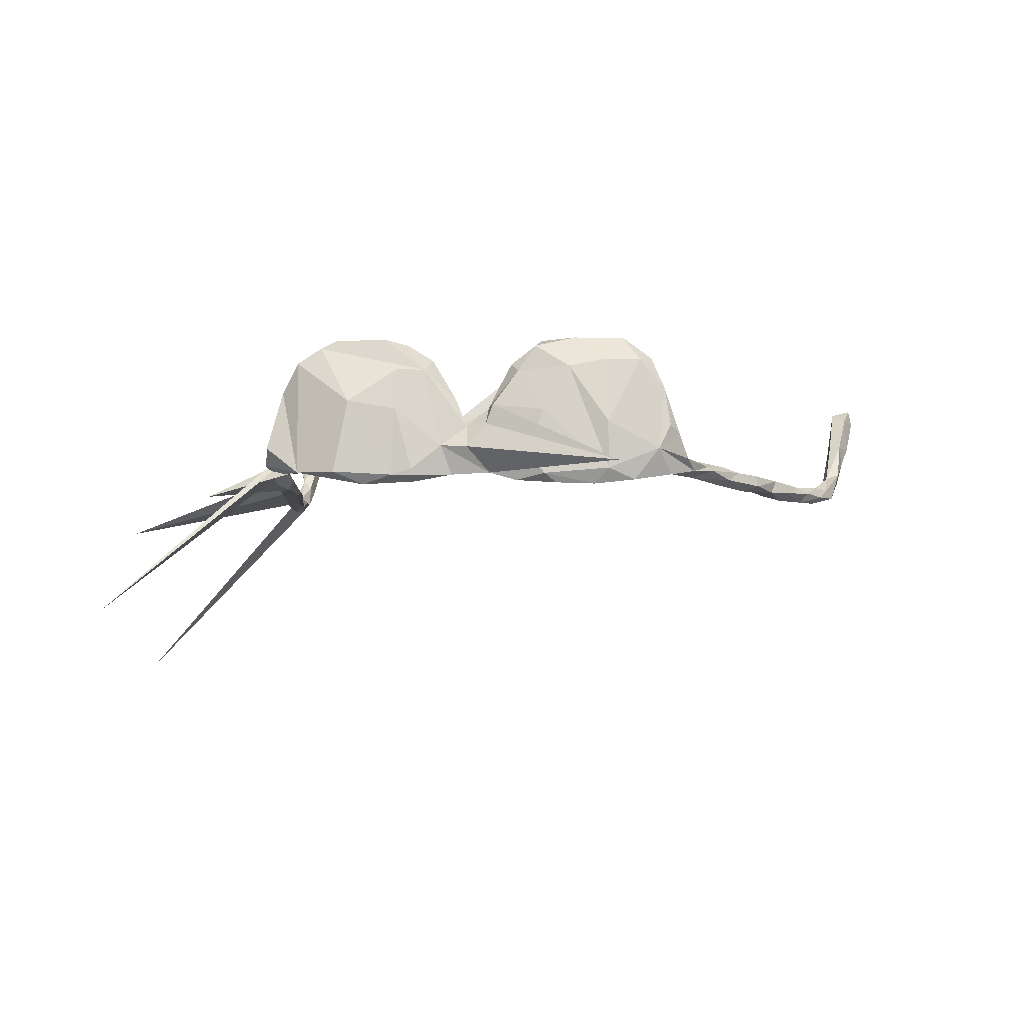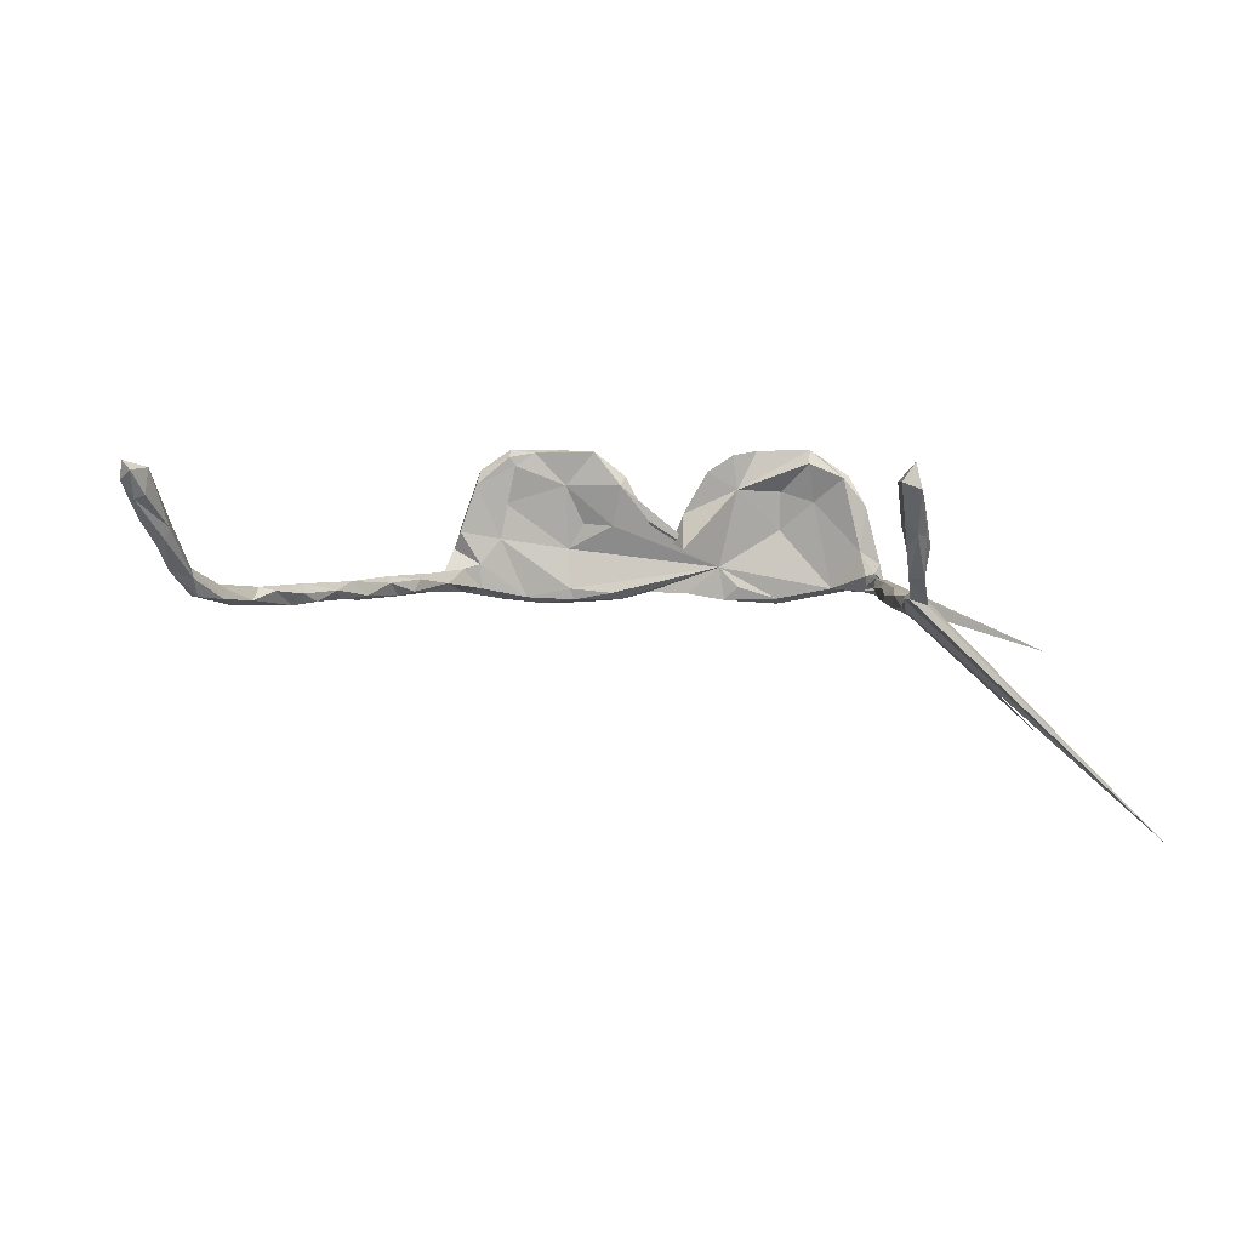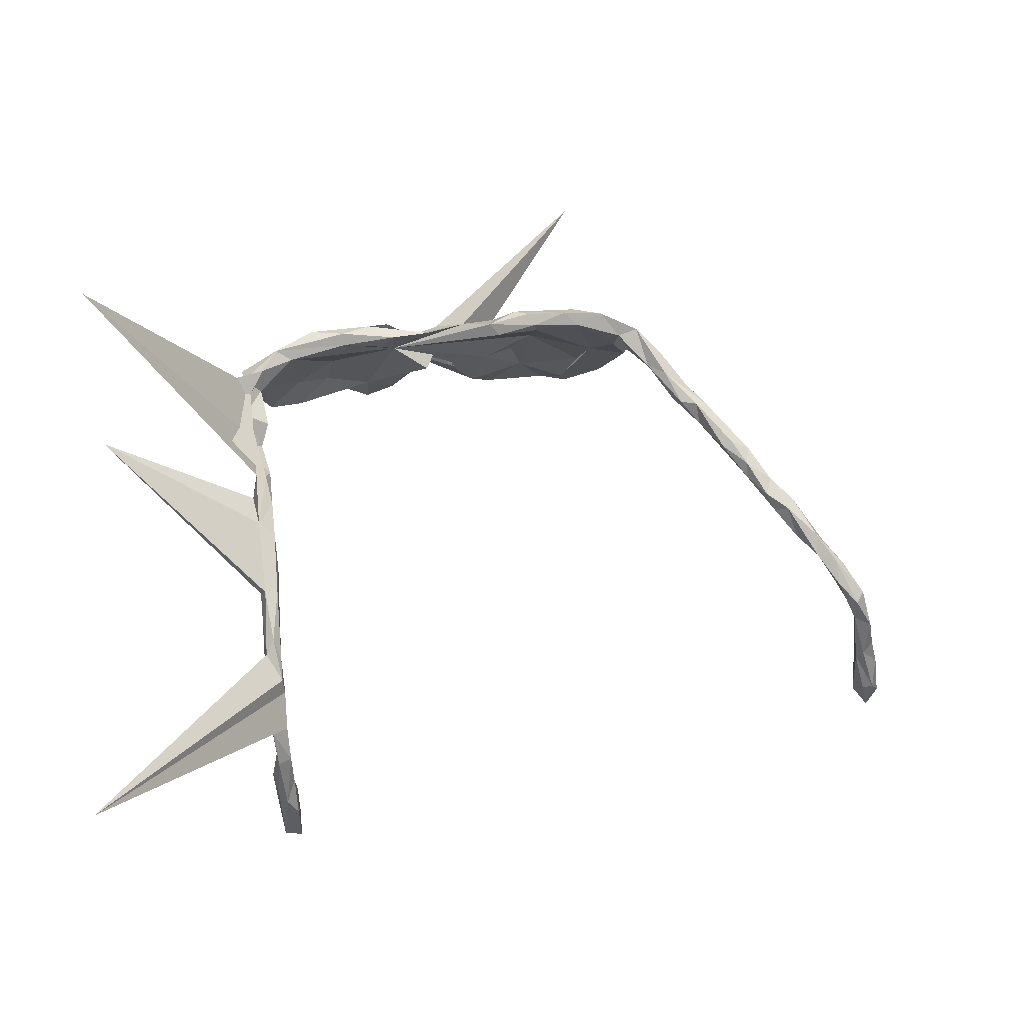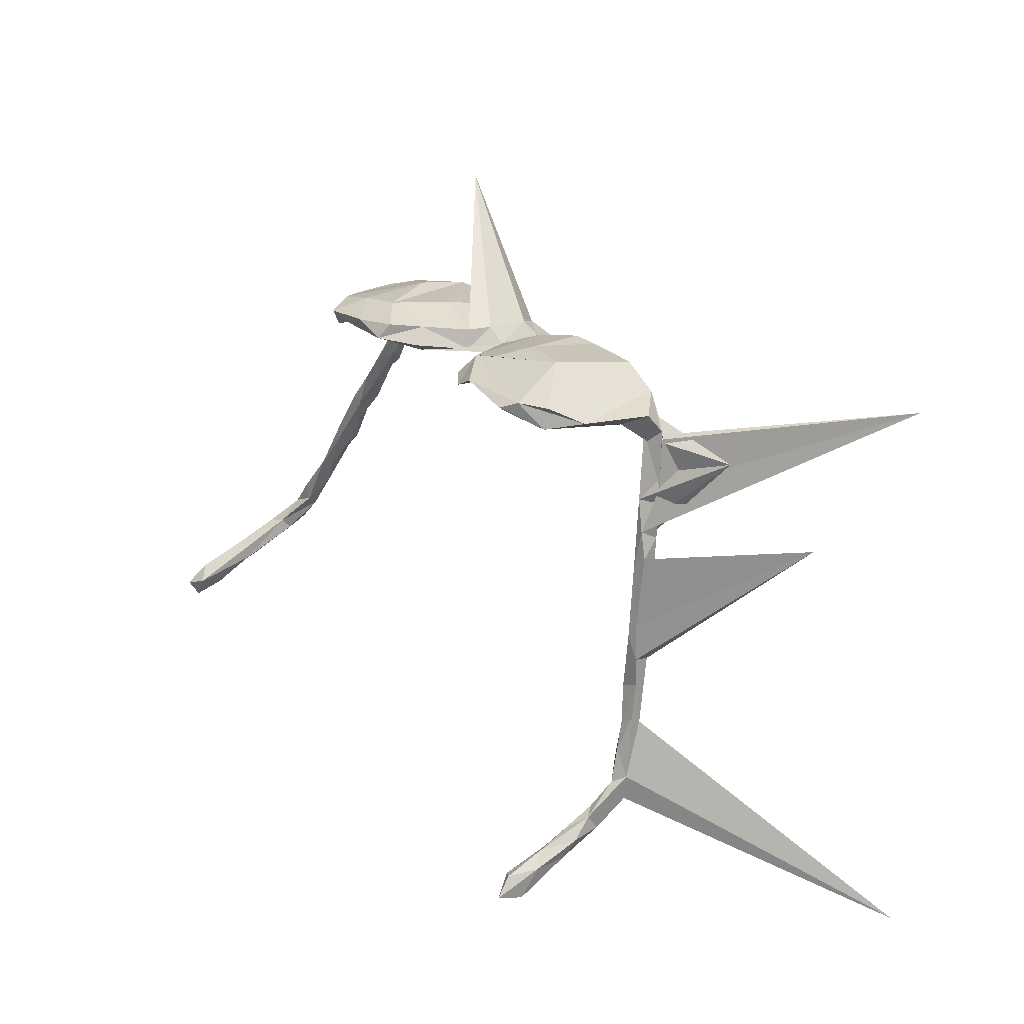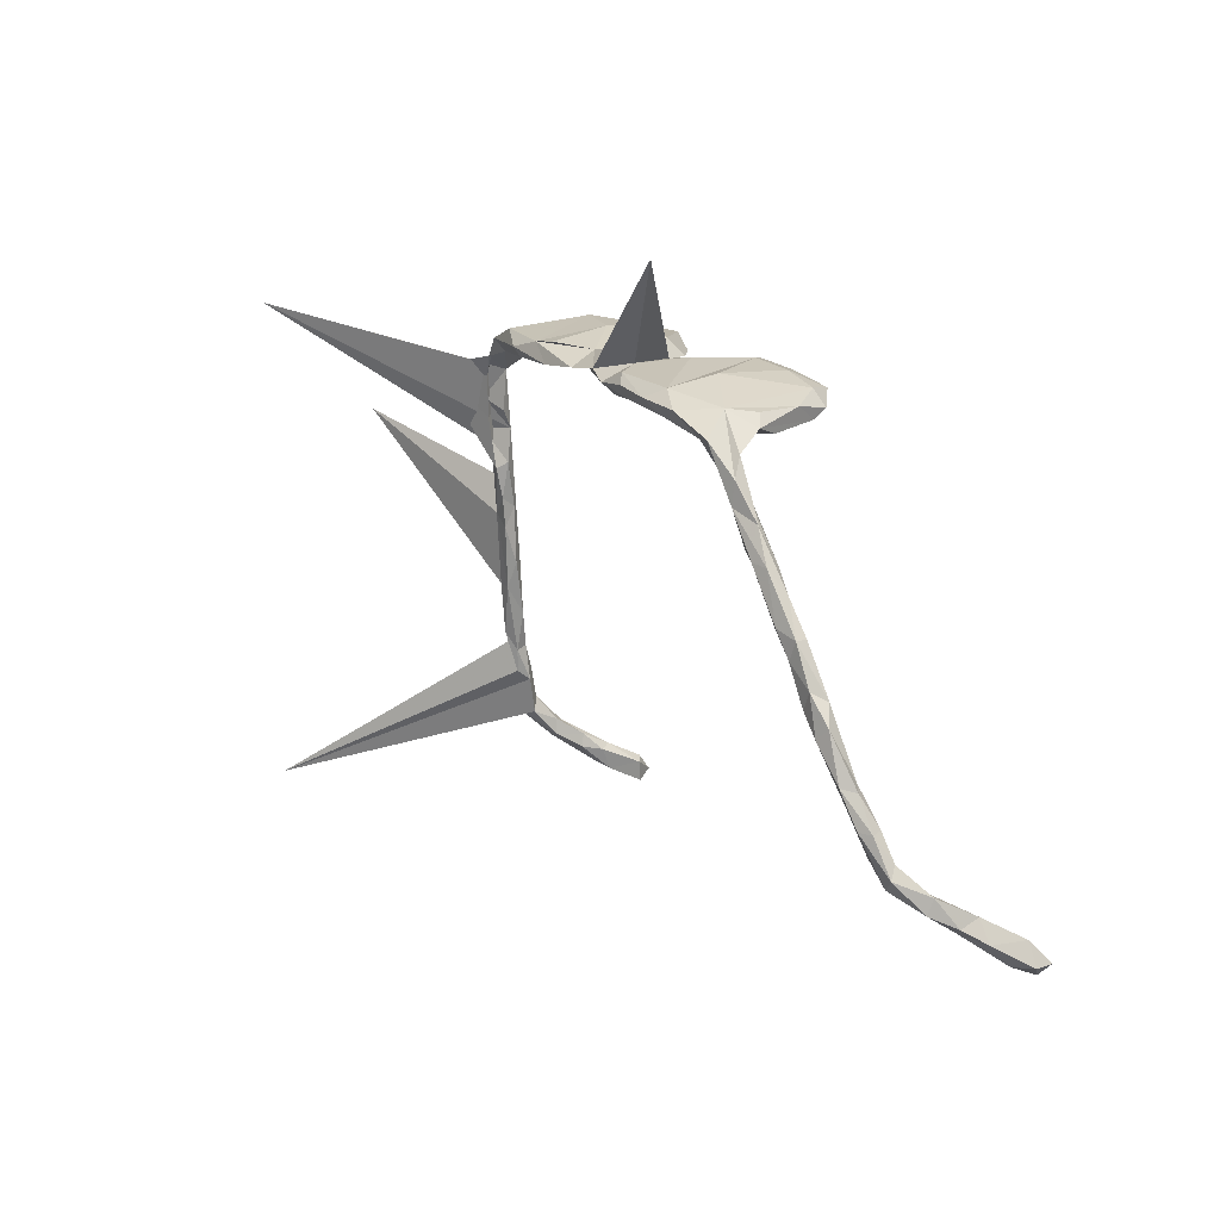
<metadata>
{"format":"obj","ext":"obj","renderer":"f3d","projection":"perspective","resolution":1024,"background":"white","views":[{"elev":-8.2,"azim":172.5,"up":"+Z"},{"elev":5.2,"azim":-6.2,"up":"+Z"},{"elev":-14.6,"azim":168.1,"up":"+Y"},{"elev":12.8,"azim":55.6,"up":"+Y"},{"elev":28.1,"azim":-118.5,"up":"+Y"}]}
</metadata>
<code>
v 0.3457 -0.5324 -0.05122
v 0.3546 -0.4353 -0.05315
v 0.3524 -0.4426 -0.07014
v 0.6335 -0.1261 -0.1679
v 0.3631 -0.3367 -0.0537
v 0.6241 -0.7471 -0.3636
v 0.3367 -0.5706 -0.05409
v 0.3582 -0.3391 -0.07885
v 0.3134 -0.6555 0.04797
v 0.3637 -0.2819 -0.05256
v 0.3261 -0.6259 0.03175
v 0.3808 -0.1731 -0.05424
v 0.3353 -0.4867 -0.04031
v 0.3084 -0.6661 0.09181
v 0.3236 -0.5937 0.006433
v 0.3209 -0.6155 -0.01266
v 0.2852 -0.7089 0.1505
v 0.3595 -0.3797 -0.05801
v 0.2984 -0.669 0.05074
v 0.3784 -0.143 -0.07828
v 0.334 -0.4462 -0.04937
v 0.397 -0.06066 -0.06839
v 0.6793 0.06985 -0.3261
v 0.3289 -0.5415 -0.03482
v 0.3016 -0.6042 -0.0134
v 0.3127 -0.5596 -0.04565
v 0.3181 -0.5008 -0.05058
v 0.3429 -0.4192 -0.08075
v 0.3722 -0.2212 -0.07694
v 0.3277 -0.4481 -0.06721
v 0.386 -0.06455 -0.08104
v 0.4049 0.05364 -0.03917
v 0.3101 -0.5823 -0.007527
v 0.3931 0.00244 -0.07762
v 0.4053 0.02735 -0.06481
v 0.3249 -0.4842 -0.06919
v 0.3684 -0.08124 -0.0518
v 0.3765 -0.1313 -0.05103
v 0.3381 -0.3373 -0.07725
v 0.2845 -0.6775 0.1319
v 0.2936 -0.7137 0.1128
v 0.363 -0.1412 -0.08044
v 0.3868 0.0115 -0.05127
v 0.2943 -0.6439 0.07853
v 0.3455 -0.2369 -0.07572
v 0.298 -0.6163 0.03504
v 0.349 -0.3023 -0.04942
v 0.3303 -0.3855 -0.05486
v 0.336 -0.2965 -0.06218
v 0.2652 -0.7136 0.1235
v 0.2904 -0.6352 0.02858
v 0.3785 0.04782 0.05879
v 0.2811 -0.6445 0.06127
v 0.3592 -0.191 -0.05054
v 0.3506 -0.1883 -0.07657
v 0.3506 -0.2059 -0.05695
v 0.3545 -0.1304 -0.06421
v 0.5048 -0.01253 -0.1155
v 0.3732 0.01622 -0.05523
v 0.277 -0.6821 0.07282
v 0.3679 0.03783 -0.01607
v 0.2676 -0.6791 0.1224
v 0.3608 -0.04505 -0.06695
v 0.3739 0.04304 -0.08353
v 0.353 0.07986 -0.08427
v 0.3541 0.07187 0.1077
v 0.3145 0.0774 0.1342
v 0.3394 0.03832 0.105
v 0.2848 0.05676 0.1287
v 0.2967 0.07445 0.06373
v 0.3254 0.06723 -0.0793
v 0.2934 0.1171 -0.08727
v 0.1443 0.1127 -0.04549
v 0.1393 0.123 0.09221
v 0.2417 0.111 -0.1072
v 0.2442 0.1024 0.01648
v 0.244 0.09169 0.0807
v 0.2884 0.06825 0.1503
v 0.2703 0.1236 0.03458
v 0.2385 0.09379 -0.09743
v 0.2052 0.09778 0.1487
v 0.1872 0.1267 0.09109
v 0.1959 0.1326 -0.09285
v 0.1533 0.1131 -0.1007
v 0.1907 0.137 0.02048
v 0.1742 0.1025 -0.07786
v 0.1709 0.08995 0.08449
v 0.1627 0.142 -0.08326
v 0.1628 0.08454 0.1417
v 0.1123 0.14 -0.04171
v 0.1218 0.09583 0.114
v 0.08041 0.09029 -0.01427
v 0.06582 0.124 -0.005547
v 0.06998 0.1577 -0.04557
v 0.08424 0.1147 0.04387
v 0.09235 0.1291 -0.09014
v 0.02995 0.1506 -0.08876
v 0.0359 0.1477 -0.003761
v 0.02639 0.1134 0.03213
v 0.02371 0.1445 0.02995
v -0.02139 0.1117 0.09183
v -0.01964 0.1487 0.08992
v -0.1513 0.3727 -0.09994
v -0.02987 0.1739 -0.05518
v -0.01179 0.121 0.1062
v -0.03187 0.1319 0.02325
v -0.01569 0.1494 -0.1004
v -0.04926 0.1526 0.1334
v -0.09481 0.1533 -0.1006
v -0.03359 0.135 -0.08872
v -0.07883 0.1535 0.02644
v -0.08135 0.171 -0.1065
v -0.1092 0.147 0.09059
v -0.05905 0.1792 0.01777
v -0.1022 0.1511 -0.08203
v -0.1034 0.1643 -0.01605
v -0.06026 0.1788 -0.0918
v -0.1163 0.1545 0.1493
v -0.168 0.1943 -0.08299
v -0.06288 0.1299 0.1471
v -0.103 0.179 0.09439
v -0.1613 0.1441 0.145
v -0.1741 0.1608 -0.09669
v -0.1939 0.1394 0.1239
v -0.1665 0.1989 -0.003007
v -0.218 0.1537 0.002027
v -0.2003 0.1596 0.1503
v -0.1654 0.1811 0.1074
v -0.2037 0.1378 0.1386
v -0.1464 0.1775 -0.1082
v -0.2521 0.1502 -0.0399
v -0.2265 0.1775 0.1093
v -0.2093 0.1541 0.06118
v -0.2145 0.1836 -0.1006
v -0.2817 0.1642 -0.08729
v -0.251 0.1525 -0.08045
v -0.2506 0.1564 0.116
v -0.256 0.1915 -0.04673
v -0.2688 0.1767 0.0607
v -0.2771 0.1855 -0.005133
v -0.2803 0.1357 -0.04729
v -0.2582 0.1468 0.09223
v -0.295 0.1711 -0.01567
v -0.2851 0.1535 0.01421
v -0.3351 0.08913 -0.08049
v -0.3397 0.08807 -0.05028
v -0.3074 0.1044 -0.06813
v -0.3145 0.151 -0.05704
v -0.3314 0.125 -0.0741
v -0.3541 0.05147 -0.05685
v -0.3906 0.0346 -0.08274
v -0.3758 0.0775 -0.0649
v -0.3628 0.08692 -0.06023
v -0.3648 0.03852 -0.07612
v -0.4044 0.02771 -0.04979
v -0.4405 -0.000182 -0.05518
v -0.4029 0.006483 -0.05933
v -0.4149 0.03473 -0.07412
v -0.4397 -0.03787 -0.07581
v -0.4544 -0.03139 -0.08312
v -0.483 -0.04165 -0.05319
v -0.4867 -0.08786 -0.06315
v -0.4824 -0.06778 -0.07913
v -0.4647 -0.05538 -0.05122
v -0.4872 -0.03778 -0.07254
v -0.5263 -0.09228 -0.07477
v -0.5182 -0.1224 -0.07784
v -0.5374 -0.1471 -0.06316
v -0.5369 -0.1293 -0.04884
v -0.555 -0.1468 -0.08143
v -0.5385 -0.1068 -0.05147
v -0.5791 -0.1897 -0.0554
v -0.5677 -0.1262 -0.07041
v -0.6074 -0.1906 -0.07765
v -0.6242 -0.1945 -0.05921
v -0.6037 -0.1922 -0.04871
v -0.6116 -0.2243 -0.06685
v -0.645 -0.2368 -0.07233
v -0.6526 -0.274 -0.06034
v -0.6622 -0.2361 -0.05976
v -0.6528 -0.2383 -0.04159
v -0.6488 -0.2631 -0.04603
v -0.6874 -0.3057 -0.05425
v -0.6966 -0.3114 -0.01114
v -0.6987 -0.2859 -0.05426
v -0.6921 -0.3255 -0.02557
v -0.6849 -0.2726 -0.03989
v -0.7212 -0.3648 0.05993
v -0.7211 -0.3807 0.05157
v -0.7283 -0.3767 0.03335
v -0.7215 -0.3136 -0.002421
v -0.7254 -0.3354 -0.01502
v -0.7373 -0.3533 0.0593
v -0.7428 -0.3592 0.02612
v -0.7503 -0.4281 0.09929
v -0.7689 -0.4504 0.1357
v -0.7453 -0.4213 0.1382
v -0.7617 -0.3831 0.06046
v -0.7662 -0.4251 0.09346
v -0.762 -0.3948 0.1223
v -0.7814 -0.4293 0.1486
v -0.7854 -0.4255 0.1209
f 133 113 124
f 122 124 113
f 118 120 108
f 102 108 120
f 121 118 108
f 122 120 118
f 132 127 128
f 118 128 127
f 137 127 132
f 91 87 89
f 81 89 87
f 74 89 81
f 91 89 74
f 95 87 91
f 95 91 74
f 120 105 102
f 99 102 105
f 101 105 120
f 113 101 120
f 99 105 101
f 122 113 120
f 129 124 122
f 127 122 118
f 129 122 127
f 142 124 129
f 137 129 127
f 137 142 129
f 126 124 142
f 139 137 132
f 139 142 137
f 196 195 197
f 189 197 195
f 201 196 197
f 199 195 196
f 200 201 197
f 202 196 201
f 202 199 196
f 189 195 199
f 188 200 197
f 202 201 200
f 198 199 202
f 198 202 200
f 14 17 41
f 50 41 17
f 9 14 41
f 40 17 14
f 44 40 14
f 62 17 40
f 44 62 40
f 50 17 62
f 60 41 50
f 60 50 62
f 174 173 170
f 166 170 173
f 177 174 170
f 175 173 174
f 49 45 39
f 29 39 45
f 48 49 39
f 56 45 49
f 8 39 29
f 55 29 45
f 4 8 29
f 28 39 8
f 5 8 4
f 12 4 29
f 167 170 166
f 171 166 173
f 163 167 166
f 168 170 167
f 162 167 163
f 165 163 166
f 168 167 162
f 159 162 163
f 56 55 45
f 42 29 55
f 160 163 165
f 171 165 166
f 159 163 160
f 158 160 165
f 151 159 160
f 42 20 29
f 12 29 20
f 31 20 42
f 57 42 55
f 158 151 160
f 145 151 158
f 157 159 151
f 42 58 31
f 34 31 58
f 57 58 42
f 22 20 31
f 38 20 22
f 34 22 31
f 154 151 145
f 152 145 158
f 147 154 145
f 157 151 154
f 149 145 152
f 156 152 158
f 154 147 150
f 146 150 147
f 157 154 150
f 134 130 123
f 109 123 130
f 136 134 123
f 119 130 134
f 117 130 119
f 138 119 134
f 104 117 119
f 112 130 117
f 112 109 130
f 115 123 109
f 107 109 112
f 107 112 117
f 114 104 119
f 110 109 107
f 104 107 117
f 73 110 107
f 115 109 110
f 97 107 104
f 104 103 97
f 94 97 103
f 73 107 97
f 96 73 97
f 84 73 96
f 90 96 97
f 90 97 94
f 98 94 103
f 93 90 94
f 83 96 90
f 84 96 83
f 88 83 90
f 85 83 88
f 75 84 83
f 80 84 75
f 72 75 83
f 65 75 72
f 79 72 83
f 80 75 65
f 71 80 65
f 79 65 72
f 64 71 65
f 80 73 86
f 84 86 73
f 80 71 73
f 76 73 71
f 52 32 65
f 35 65 32
f 43 35 32
f 143 140 138
f 139 138 140
f 148 143 138
f 139 140 143
f 125 119 138
f 172 170 168
f 180 175 174
f 176 173 175
f 177 170 172
f 176 177 172
f 178 174 177
f 179 178 177
f 180 174 178
f 8 18 3
f 2 3 18
f 28 8 3
f 5 18 8
f 48 39 30
f 28 30 39
f 21 48 30
f 12 10 4
f 5 4 10
f 54 10 12
f 176 171 173
f 38 54 12
f 47 10 54
f 5 10 47
f 49 47 54
f 56 49 54
f 48 47 49
f 57 56 54
f 169 168 162
f 164 169 162
f 172 168 169
f 176 169 171
f 164 171 169
f 172 169 176
f 48 5 47
f 181 176 175
f 48 18 5
f 180 181 175
f 182 176 181
f 1 3 2
f 21 2 18
f 48 21 18
f 13 2 21
f 182 177 176
f 126 115 116
f 73 116 115
f 123 115 126
f 110 73 115
f 106 116 73
f 100 103 104
f 36 30 28
f 36 28 3
f 85 88 90
f 61 52 68
f 67 68 52
f 65 66 52
f 67 52 66
f 139 132 138
f 125 138 132
f 128 125 132
f 121 125 128
f 119 125 121
f 106 113 111
f 116 111 113
f 121 102 114
f 100 114 102
f 119 121 114
f 74 82 90
f 85 90 82
f 93 74 90
f 79 85 82
f 83 85 79
f 74 79 82
f 67 66 79
f 65 79 66
f 74 67 79
f 46 25 51
f 19 51 25
f 53 46 51
f 33 25 46
f 16 19 25
f 60 51 19
f 9 19 16
f 7 16 25
f 11 9 16
f 41 19 9
f 14 9 11
f 15 11 16
f 46 15 33
f 24 33 15
f 44 15 46
f 194 193 191
f 184 191 193
f 192 194 191
f 198 193 194
f 194 192 190
f 186 190 192
f 198 194 190
f 187 191 184
f 188 184 193
f 189 184 188
f 200 188 193
f 186 184 189
f 197 189 188
f 133 116 113
f 93 95 74
f 26 25 33
f 185 192 191
f 73 92 93
f 95 93 92
f 99 73 93
f 87 92 73
f 71 61 70
f 68 70 61
f 76 71 70
f 59 61 71
f 95 92 87
f 87 76 77
f 70 77 76
f 69 87 77
f 73 76 87
f 102 99 100
f 98 100 99
f 126 116 133
f 32 52 61
f 69 70 68
f 73 99 101
f 106 73 101
f 113 106 101
f 116 106 111
f 144 126 142
f 143 144 142
f 131 126 144
f 143 142 139
f 131 144 143
f 200 193 198
f 199 198 190
f 189 199 190
f 186 189 190
f 44 14 11
f 15 44 11
f 53 44 46
f 62 44 53
f 60 53 51
f 62 53 60
f 60 19 41
f 100 104 114
f 100 98 103
f 93 94 98
f 99 93 98
f 25 26 7
f 6 7 26
f 1 16 7
f 27 26 24
f 33 24 26
f 13 27 24
f 6 26 27
f 36 6 27
f 1 7 6
f 3 1 6
f 3 6 36
f 30 36 27
f 1 13 24
f 21 27 13
f 2 13 1
f 15 1 24
f 185 183 192
f 186 192 183
f 178 183 185
f 183 179 186
f 184 186 179
f 178 179 183
f 21 30 27
f 185 187 180
f 181 180 187
f 178 185 180
f 191 187 185
f 187 182 181
f 184 182 187
f 182 184 179
f 179 177 182
f 133 124 126
f 164 159 157
f 56 57 55
f 156 158 165
f 38 12 20
f 164 162 159
f 155 157 150
f 146 155 150
f 164 157 155
f 23 38 22
f 37 38 23
f 59 37 23
f 54 38 37
f 57 54 37
f 58 57 37
f 63 58 37
f 156 164 155
f 152 156 155
f 161 164 156
f 161 156 165
f 171 164 161
f 171 161 165
f 77 70 69
f 78 69 68
f 78 68 67
f 108 102 121
f 81 67 74
f 135 145 149
f 153 149 152
f 135 147 145
f 64 34 58
f 35 22 34
f 138 135 149
f 136 147 135
f 141 147 136
f 134 136 135
f 65 34 64
f 59 64 58
f 134 135 138
f 148 138 149
f 131 136 123
f 126 131 123
f 141 136 131
f 80 86 84
f 59 71 64
f 35 34 65
f 78 81 87
f 69 78 87
f 67 81 78
f 143 148 131
f 141 131 148
f 61 43 32
f 59 43 61
f 15 16 1
f 146 141 148
f 121 128 118
f 43 23 22
f 153 152 155
f 146 153 155
f 63 59 58
f 148 149 153
f 43 22 35
f 23 43 59
f 37 59 63
f 146 147 141
f 153 146 148

</code>
